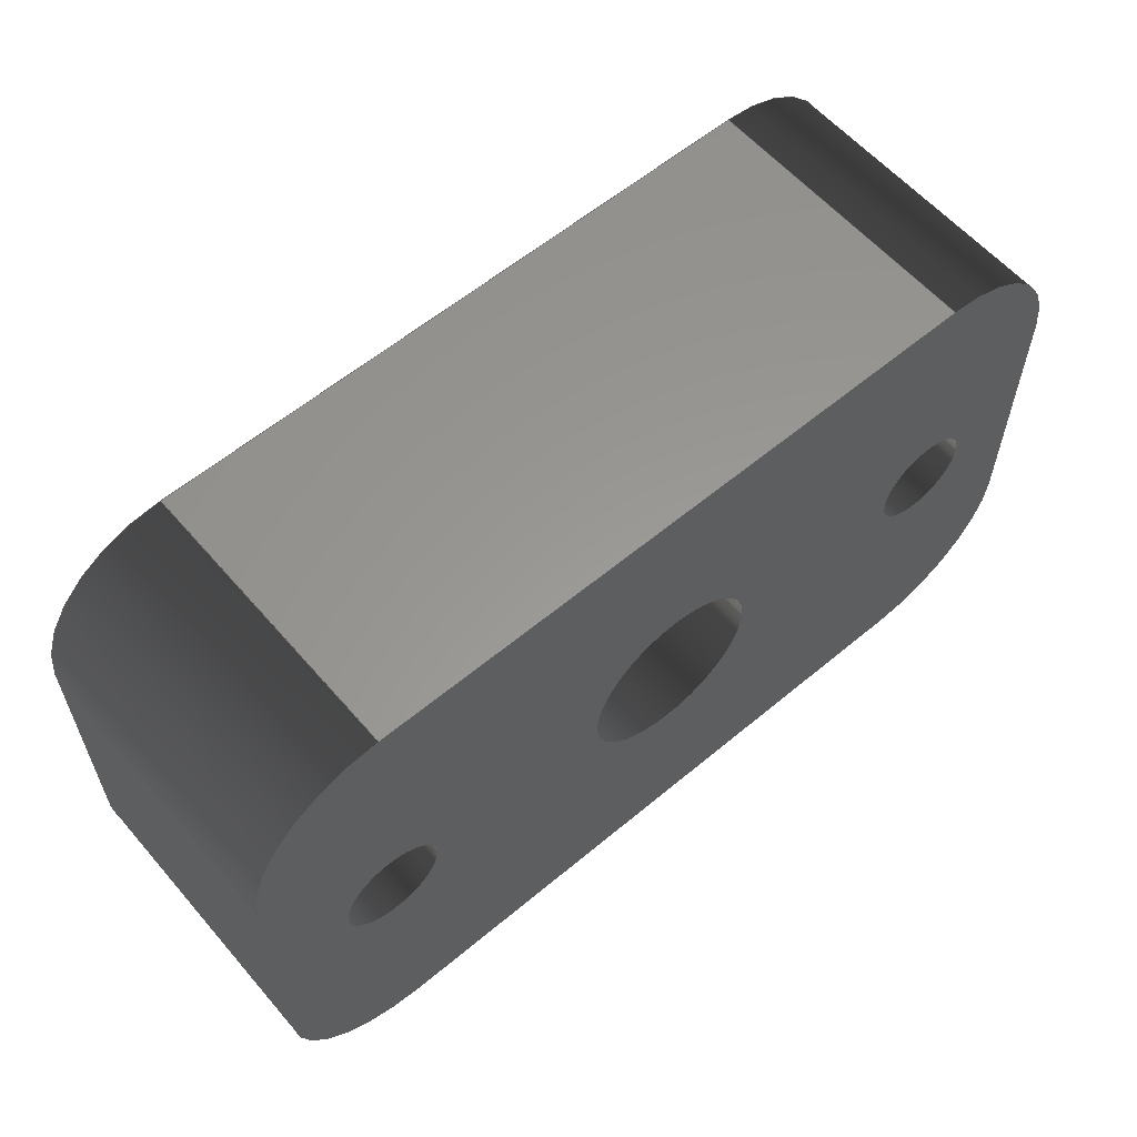
<metadata>
{"format":"iges","ext":"iges","renderer":"f3d","projection":"perspective","resolution":1024,"background":"white","views":[{"elev":59.4,"azim":-40.6,"up":"+Y"}]}
</metadata>
<code>

,,31HOpen CASCADE IGES processor 7.5,13HFilename.iges,
16HOpen CASCADE 7.5,31HOpen CASCADE IGES processor 7.5,32,308,15,308,15,
,1,2,2HMM,1,0.01,15H2.022e+07,1e-07,93,,,11,0,
15H2.022e+07,;
     402       1       0       0       0       0       0       000000000
     402       0       0       1       1                               0
     144       2       0       0       0       0       0       000020000
     144       0       0       1       0                               0
     108       3       0       0       0       0       0       000010000
     108       0       0       2       0                               0
     142       5       0       0       0       0       0       000010500
     142       0       0       1       0                               0
     102       6       0       0       0       0       0       000010000
     102       0       0       1       0                               0
     110       7       0       0       0       0       0       000010000
     110       0       0       2       0                               0
     110       9       0       0       0       0       0       000010000
     110       0       0       2       0                               0
     110      11       0       0       0       0       0       000010000
     110       0       0       2       0                               0
     110      13       0       0       0       0       0       000010000
     110       0       0       2       0                               0
     144      15       0       0       0       0       0       000020000
     144       0       0       1       0                               0
     120      16       0       0       0       0      23       000010000
     120       0       0       1       0                               0
     124      17       0       0       0       0       0       000000000
     124       0       0       2       0                               0
     110      19       0       0       0       0       0       000010000
     110       0       0       1       0                               0
     110      20       0       0       0       0       0       000010000
     110       0       0       1       0                               0
     142      21       0       0       0       0       0       000010500
     142       0       0       1       0                               0
     102      22       0       0       0       0       0       000010000
     102       0       0       1       0                               0
     110      23       0       0       0       0       0       000010000
     110       0       0       1       0                               0
     110      24       0       0       0       0       0       000010000
     110       0       0       1       0                               0
     110      25       0       0       0       0       0       000010000
     110       0       0       1       0                               0
     110      26       0       0       0       0       0       000010000
     110       0       0       1       0                               0
     102      27       0       0       0       0       0       000010000
     102       0       0       1       0                               0
     100      28       0       0       0       0      45       000010000
     100       0       0       1       0                               0
     124      29       0       0       0       0       0       000000000
     124       0       0       2       0                               0
     110      31       0       0       0       0       0       000010000
     110       0       0       2       0                               0
     100      33       0       0       0       0      51       000010000
     100       0       0       1       0                               0
     124      34       0       0       0       0       0       000000000
     124       0       0       2       0                               0
     110      36       0       0       0       0       0       000010000
     110       0       0       2       0                               0
     144      38       0       0       0       0       0       000020000
     144       0       0       1       0                               0
     108      39       0       0       0       0       0       000010000
     108       0       0       2       0                               0
     142      41       0       0       0       0       0       000010500
     142       0       0       1       0                               0
     102      42       0       0       0       0       0       000010000
     102       0       0       1       0                               0
     110      43       0       0       0       0       0       000010000
     110       0       0       2       0                               0
     110      45       0       0       0       0       0       000010000
     110       0       0       2       0                               0
     110      47       0       0       0       0       0       000010000
     110       0       0       2       0                               0
     110      49       0       0       0       0       0       000010000
     110       0       0       2       0                               0
     144      51       0       0       0       0       0       000020000
     144       0       0       1       0                               0
     120      52       0       0       0       0      75       000010000
     120       0       0       1       0                               0
     124      53       0       0       0       0       0       000000000
     124       0       0       2       0                               0
     110      55       0       0       0       0       0       000010000
     110       0       0       1       0                               0
     110      56       0       0       0       0       0       000010000
     110       0       0       1       0                               0
     142      57       0       0       0       0       0       000010500
     142       0       0       1       0                               0
     102      58       0       0       0       0       0       000010000
     102       0       0       1       0                               0
     110      59       0       0       0       0       0       000010000
     110       0       0       2       0                               0
     110      61       0       0       0       0       0       000010000
     110       0       0       1       0                               0
     110      62       0       0       0       0       0       000010000
     110       0       0       1       0                               0
     110      63       0       0       0       0       0       000010000
     110       0       0       1       0                               0
     102      64       0       0       0       0       0       000010000
     102       0       0       1       0                               0
     100      65       0       0       0       0      97       000010000
     100       0       0       1       0                               0
     124      66       0       0       0       0       0       000000000
     124       0       0       2       0                               0
     110      68       0       0       0       0       0       000010000
     110       0       0       2       0                               0
     100      70       0       0       0       0     103       000010000
     100       0       0       1       0                               0
     124      71       0       0       0       0       0       000000000
     124       0       0       2       0                               0
     110      73       0       0       0       0       0       000010000
     110       0       0       2       0                               0
     144      75       0       0       0       0       0       000020000
     144       0       0       1       0                               0
     108      76       0       0       0       0       0       000010000
     108       0       0       2       0                               0
     142      78       0       0       0       0       0       000010500
     142       0       0       1       0                               0
     102      79       0       0       0       0       0       000010000
     102       0       0       1       0                               0
     110      80       0       0       0       0       0       000010000
     110       0       0       2       0                               0
     110      82       0       0       0       0       0       000010000
     110       0       0       2       0                               0
     110      84       0       0       0       0       0       000010000
     110       0       0       2       0                               0
     110      86       0       0       0       0       0       000010000
     110       0       0       2       0                               0
     144      88       0       0       0       0       0       000020000
     144       0       0       1       0                               0
     120      89       0       0       0       0     127       000010000
     120       0       0       1       0                               0
     124      90       0       0       0       0       0       000000000
     124       0       0       2       0                               0
     110      92       0       0       0       0       0       000010000
     110       0       0       1       0                               0
     110      93       0       0       0       0       0       000010000
     110       0       0       1       0                               0
     142      94       0       0       0       0       0       000010500
     142       0       0       1       0                               0
     102      95       0       0       0       0       0       000010000
     102       0       0       1       0                               0
     110      96       0       0       0       0       0       000010000
     110       0       0       2       0                               0
     110      98       0       0       0       0       0       000010000
     110       0       0       1       0                               0
     110      99       0       0       0       0       0       000010000
     110       0       0       1       0                               0
     110     100       0       0       0       0       0       000010000
     110       0       0       1       0                               0
     102     101       0       0       0       0       0       000010000
     102       0       0       1       0                               0
     100     102       0       0       0       0     149       000010000
     100       0       0       1       0                               0
     124     103       0       0       0       0       0       000000000
     124       0       0       2       0                               0
     110     105       0       0       0       0       0       000010000
     110       0       0       2       0                               0
     100     107       0       0       0       0     155       000010000
     100       0       0       1       0                               0
     124     108       0       0       0       0       0       000000000
     124       0       0       2       0                               0
     110     110       0       0       0       0       0       000010000
     110       0       0       2       0                               0
     144     112       0       0       0       0       0       000020000
     144       0       0       1       0                               0
     108     113       0       0       0       0       0       000010000
     108       0       0       2       0                               0
     142     115       0       0       0       0       0       000010500
     142       0       0       1       0                               0
     102     116       0       0       0       0       0       000010000
     102       0       0       1       0                               0
     110     117       0       0       0       0       0       000010000
     110       0       0       2       0                               0
     110     119       0       0       0       0       0       000010000
     110       0       0       2       0                               0
     110     121       0       0       0       0       0       000010000
     110       0       0       2       0                               0
     110     123       0       0       0       0       0       000010000
     110       0       0       2       0                               0
     144     125       0       0       0       0       0       000020000
     144       0       0       1       0                               0
     120     126       0       0       0       0     179       000010000
     120       0       0       1       0                               0
     124     127       0       0       0       0       0       000000000
     124       0       0       2       0                               0
     110     129       0       0       0       0       0       000010000
     110       0       0       1       0                               0
     110     130       0       0       0       0       0       000010000
     110       0       0       1       0                               0
     142     131       0       0       0       0       0       000010500
     142       0       0       1       0                               0
     102     132       0       0       0       0       0       000010000
     102       0       0       1       0                               0
     110     133       0       0       0       0       0       000010000
     110       0       0       2       0                               0
     110     135       0       0       0       0       0       000010000
     110       0       0       1       0                               0
     110     136       0       0       0       0       0       000010000
     110       0       0       1       0                               0
     110     137       0       0       0       0       0       000010000
     110       0       0       1       0                               0
     102     138       0       0       0       0       0       000010000
     102       0       0       1       0                               0
     100     139       0       0       0       0     201       000010000
     100       0       0       1       0                               0
     124     140       0       0       0       0       0       000000000
     124       0       0       2       0                               0
     110     142       0       0       0       0       0       000010000
     110       0       0       2       0                               0
     100     144       0       0       0       0     207       000010000
     100       0       0       1       0                               0
     124     145       0       0       0       0       0       000000000
     124       0       0       2       0                               0
     110     147       0       0       0       0       0       000010000
     110       0       0       2       0                               0
     144     149       0       0       0       0       0       000020000
     144       0       0       1       0                               0
     120     150       0       0       0       0     215       000010000
     120       0       0       1       0                               0
     124     151       0       0       0       0       0       000000000
     124       0       0       2       1                               0
     110     153       0       0       0       0       0       000010000
     110       0       0       1       0                               0
     110     154       0       0       0       0       0       000010000
     110       0       0       1       0                               0
     142     155       0       0       0       0       0       000010500
     142       0       0       1       0                               0
     102     156       0       0       0       0       0       000010000
     102       0       0       1       0                               0
     110     157       0       0       0       0       0       000010000
     110       0       0       1       0                               0
     110     158       0       0       0       0       0       000010000
     110       0       0       2       0                               0
     110     160       0       0       0       0       0       000010000
     110       0       0       1       0                               0
     110     161       0       0       0       0       0       000010000
     110       0       0       1       0                               0
     102     162       0       0       0       0       0       000010000
     102       0       0       1       0                               0
     110     163       0       0       0       0       0       000010000
     110       0       0       2       0                               0
     100     165       0       0       0       0     239       000010000
     100       0       0       1       0                               0
     124     166       0       0       0       0       0       000000000
     124       0       0       2       0                               0
     110     168       0       0       0       0       0       000010000
     110       0       0       2       0                               0
     100     170       0       0       0       0     245       000010000
     100       0       0       1       0                               0
     124     171       0       0       0       0       0       000000000
     124       0       0       2       0                               0
     144     173       0       0       0       0       0       000020000
     144       0       0       1       0                               0
     120     174       0       0       0       0     251       000010000
     120       0       0       1       0                               0
     124     175       0       0       0       0       0       000000000
     124       0       0       2       1                               0
     110     177       0       0       0       0       0       000010000
     110       0       0       1       0                               0
     110     178       0       0       0       0       0       000010000
     110       0       0       1       0                               0
     142     179       0       0       0       0       0       000010500
     142       0       0       1       0                               0
     102     180       0       0       0       0       0       000010000
     102       0       0       1       0                               0
     110     181       0       0       0       0       0       000010000
     110       0       0       1       0                               0
     110     182       0       0       0       0       0       000010000
     110       0       0       2       0                               0
     110     184       0       0       0       0       0       000010000
     110       0       0       1       0                               0
     110     185       0       0       0       0       0       000010000
     110       0       0       1       0                               0
     102     186       0       0       0       0       0       000010000
     102       0       0       1       0                               0
     110     187       0       0       0       0       0       000010000
     110       0       0       2       0                               0
     100     189       0       0       0       0     275       000010000
     100       0       0       1       0                               0
     124     190       0       0       0       0       0       000000000
     124       0       0       2       0                               0
     110     192       0       0       0       0       0       000010000
     110       0       0       2       0                               0
     100     194       0       0       0       0     281       000010000
     100       0       0       1       0                               0
     124     195       0       0       0       0       0       000000000
     124       0       0       2       0                               0
     144     197       0       0       0       0       0       000020000
     144       0       0       1       0                               0
     120     198       0       0       0       0     287       000010000
     120       0       0       1       0                               0
     124     199       0       0       0       0       0       000000000
     124       0       0       2       1                               0
     110     201       0       0       0       0       0       000010000
     110       0       0       1       0                               0
     110     202       0       0       0       0       0       000010000
     110       0       0       1       0                               0
     142     203       0       0       0       0       0       000010500
     142       0       0       1       0                               0
     102     204       0       0       0       0       0       000010000
     102       0       0       1       0                               0
     110     205       0       0       0       0       0       000010000
     110       0       0       1       0                               0
     110     206       0       0       0       0       0       000010000
     110       0       0       2       0                               0
     110     208       0       0       0       0       0       000010000
     110       0       0       1       0                               0
     110     209       0       0       0       0       0       000010000
     110       0       0       1       0                               0
     102     210       0       0       0       0       0       000010000
     102       0       0       1       0                               0
     110     211       0       0       0       0       0       000010000
     110       0       0       2       0                               0
     100     213       0       0       0       0     311       000010000
     100       0       0       1       0                               0
     124     214       0       0       0       0       0       000000000
     124       0       0       2       0                               0
     110     216       0       0       0       0       0       000010000
     110       0       0       2       0                               0
     100     218       0       0       0       0     317       000010000
     100       0       0       1       0                               0
     124     219       0       0       0       0       0       000000000
     124       0       0       2       0                               0
     144     221       0       0       0       0       0       000020000
     144       0       0       1       0                               0
     108     222       0       0       0       0       0       000010000
     108       0       0       2       0                               0
     142     224       0       0       0       0       0       000010500
     142       0       0       1       0                               0
     102     225       0       0       0       0       0       000010000
     102       0       0       1       0                               0
     110     226       0       0       0       0       0       000010000
     110       0       0       2       0                               0
     100     228       0       0       0       0     331       000010000
     100       0       0       1       0                               0
     124     229       0       0       0       0       0       000000000
     124       0       0       2       0                               0
     110     231       0       0       0       0       0       000010000
     110       0       0       2       0                               0
     100     233       0       0       0       0     337       000010000
     100       0       0       1       0                               0
     124     234       0       0       0       0       0       000000000
     124       0       0       2       0                               0
     110     236       0       0       0       0       0       000010000
     110       0       0       2       0                               0
     100     238       0       0       0       0     343       000010000
     100       0       0       1       0                               0
     124     239       0       0       0       0       0       000000000
     124       0       0       2       0                               0
     110     241       0       0       0       0       0       000010000
     110       0       0       2       0                               0
     100     243       0       0       0       0     349       000010000
     100       0       0       1       0                               0
     124     244       0       0       0       0       0       000000000
     124       0       0       2       0                               0
     142     246       0       0       0       0       0       000010500
     142       0       0       1       0                               0
     100     247       0       0       0       0     355       000010000
     100       0       0       1       0                               0
     124     248       0       0       0       0       0       000000000
     124       0       0       2       0                               0
     142     250       0       0       0       0       0       000010500
     142       0       0       1       0                               0
     100     251       0       0       0       0     361       000010000
     100       0       0       1       0                               0
     124     252       0       0       0       0       0       000000000
     124       0       0       2       0                               0
     142     254       0       0       0       0       0       000010500
     142       0       0       1       0                               0
     100     255       0       0       0       0     367       000010000
     100       0       0       1       0                               0
     124     256       0       0       0       0       0       000000000
     124       0       0       2       0                               0
     144     258       0       0       0       0       0       000020000
     144       0       0       1       0                               0
     108     259       0       0       0       0       0       000010000
     108       0       0       2       0                               0
     142     261       0       0       0       0       0       000010500
     142       0       0       1       0                               0
     102     262       0       0       0       0       0       000010000
     102       0       0       1       0                               0
     100     263       0       0       0       0     379       000010000
     100       0       0       1       0                               0
     124     264       0       0       0       0       0       000000000
     124       0       0       2       0                               0
     110     266       0       0       0       0       0       000010000
     110       0       0       2       0                               0
     100     268       0       0       0       0     385       000010000
     100       0       0       1       0                               0
     124     269       0       0       0       0       0       000000000
     124       0       0       2       0                               0
     110     271       0       0       0       0       0       000010000
     110       0       0       2       0                               0
     100     273       0       0       0       0     391       000010000
     100       0       0       1       0                               0
     124     274       0       0       0       0       0       000000000
     124       0       0       2       0                               0
     110     276       0       0       0       0       0       000010000
     110       0       0       2       0                               0
     100     278       0       0       0       0     397       000010000
     100       0       0       1       0                               0
     124     279       0       0       0       0       0       000000000
     124       0       0       2       0                               0
     110     281       0       0       0       0       0       000010000
     110       0       0       2       0                               0
     142     283       0       0       0       0       0       000010500
     142       0       0       1       0                               0
     100     284       0       0       0       0     405       000010000
     100       0       0       1       0                               0
     124     285       0       0       0       0       0       000000000
     124       0       0       2       0                               0
     142     287       0       0       0       0       0       000010500
     142       0       0       1       0                               0
     100     288       0       0       0       0     411       000010000
     100       0       0       1       0                               0
     124     289       0       0       0       0       0       000000000
     124       0       0       2       0                               0
     142     291       0       0       0       0       0       000010500
     142       0       0       1       0                               0
     100     292       0       0       0       0     417       000010000
     100       0       0       1       0                               0
     124     293       0       0       0       0       0       000000000
     124       0       0       2       0                               0
402,13,3,19,55,71,107,123,159,175,211,247,283,319,369;           0000001
144,5,1,0,7;                                                     0000003
108,0,1,0,-14,0,31,-14,         0000005
77,0;                                                 0000005
142,0,5,0,9,2;                                                   0000007
102,4,11,13,15,17;                                               0000009
110,31,-14,77,31,        0000011
-14,93;                                      0000011
110,31,-14,93,66,        0000013
-14,93;                                      0000013
110,66,-14,93,66,        0000015
-14,77;                                      0000015
110,66,-14,77,31,        0000017
-14,77;                                      0000017
144,21,1,0,29;                                                   0000019
120,25,27,6.283,7.854;                               0000021
124,1,0,0,66,0,-1,0,-21.5,0,0,-1,     0000023
77;                                                    0000023
110,0,0,1,0,0,0;                                           0000025
110,7.5,0,-16,7.5,0,0;                                       0000027
142,0,21,31,41,3;                                                0000029
102,4,33,35,37,39;                                               0000031
110,2.18e-17,7.854,0,0,6.283,0;            0000033
110,-2.22e-16,6.283,0,1,6.283,0;           0000035
110,1,6.283,0,1,7.854,0;                         0000037
110,1,7.854,0,-2.22e-16,7.854,0;           0000039
102,4,43,47,49,53;                                               0000041
100,0,0,0,0,-7.5,7.5,-3.553e-15;                       0000043
124,1,0,0,66,0,-1,0,-21.5,0,0,-1,     0000045
93;                                                    0000045
110,73.5,-21.5,93,73.5,        0000047
-21.5,77;                                      0000047
100,0,0,0,7.5,0,0,7.5;                                      0000049
124,1,0,0,66,0,1,0,-21.5,0,0,1,       0000051
77;                                                    0000051
110,66,-14,77,66,        0000053
-14,93;                                      0000053
144,57,1,0,59;                                                   0000055
108,1,0,0,73.5,0,73.5,-21.5,          0000057
77,0;                                                 0000057
142,0,57,0,61,2;                                                 0000059
102,4,63,65,67,69;                                               0000061
110,73.5,-21.5,77,73.5,        0000063
-21.5,93;                                      0000063
110,73.5,-21.5,93,73.5,        0000065
-36.5,93;                                      0000065
110,73.5,-36.5,93,73.5,        0000067
-36.5,77;                                      0000067
110,73.5,-36.5,77,73.5,        0000069
-21.5,77;                                      0000069
144,73,1,0,81;                                                   0000071
120,77,79,11,12.57;                             0000073
124,1,0,0,66,0,-1,0,-36.5,0,0,-1,     0000075
77;                                                    0000075
110,0,0,1,0,0,0;                                           0000077
110,7.5,0,-16,7.5,0,0;                                       0000079
142,0,73,83,93,3;                                                0000081
102,4,85,87,89,91;                                               0000083
110,8.72e-17,12.57,0,6.54e-17,             0000085
11,0;                                                 0000085
110,-1.11e-16,11,0,1,11,0;         0000087
110,1,11,0,1,12.57,0;                       0000089
110,1,12.57,0,-1.11e-16,12.57,0;         0000091
102,4,95,99,101,105;                                             0000093
100,0,0,0,7.5,0,0,7.5;                                      0000095
124,1,0,0,66,0,-1,0,-36.5,0,0,-1,     0000097
93;                                                    0000097
110,66,-44,93,66,        0000099
-44,77;                                      0000099
100,0,0,0,0,-7.5,7.5,0;                                     0000101
124,1,0,0,66,0,1,0,-36.5,0,0,1,       0000103
77;                                                    0000103
110,73.5,-36.5,77,73.5,        0000105
-36.5,93;                                      0000105
144,109,1,0,111;                                                 0000107
108,0,-1,0,44,0,66,-44,         0000109
77,0;                                                 0000109
142,0,109,0,113,2;                                               0000111
102,4,115,117,119,121;                                           0000113
110,66,-44,77,66,        0000115
-44,93;                                      0000115
110,66,-44,93,31,        0000117
-44,93;                                      0000117
110,31,-44,93,31,        0000119
-44,77;                                      0000119
110,31,-44,77,66,        0000121
-44,77;                                      0000121
144,125,1,0,133;                                                 0000123
120,129,131,9.425,11;                            0000125
124,1,0,0,31,0,-1,0,-36.5,0,0,-1,     0000127
77;                                                    0000127
110,0,0,1,0,0,0;                                           0000129
110,7.5,0,-16,7.5,0,0;                                       0000131
142,0,125,135,145,3;                                             0000133
102,4,137,139,141,143;                                           0000135
110,6.54e-17,11,0,4.36e-17,9.425, 0000137
0;                                                              0000137
110,-2.22e-16,9.425,0,1,9.425,0;           0000139
110,1,9.425,0,1,11,0;                        0000141
110,1,11,0,-1.11e-16,11,0;         0000143
102,4,147,151,153,157;                                           0000145
100,0,0,0,0,7.5,-7.5,0;                                     0000147
124,1,0,0,31,0,-1,0,-36.5,0,0,-1,     0000149
93;                                                    0000149
110,23.5,-36.5,93,23.5,        0000151
-36.5,77;                                      0000151
100,0,0,0,-7.5,0,0,-7.5;                                    0000153
124,1,0,0,31,0,1,0,-36.5,0,0,1,       0000155
77;                                                    0000155
110,31,-44,77,31,        0000157
-44,93;                                      0000157
144,161,1,0,163;                                                 0000159
108,-1,0,0,-23.5,0,23.5,-36.5,        0000161
77,0;                                                 0000161
142,0,161,0,165,2;                                               0000163
102,4,167,169,171,173;                                           0000165
110,23.5,-36.5,77,23.5,        0000167
-36.5,93;                                      0000167
110,23.5,-36.5,93,23.5,        0000169
-21.5,93;                                      0000169
110,23.5,-21.5,93,23.5,        0000171
-21.5,77;                                      0000171
110,23.5,-21.5,77,23.5,        0000173
-36.5,77;                                      0000173
144,177,1,0,185;                                                 0000175
120,181,183,7.854,9.425;                             0000177
124,1,0,0,31,0,-1,0,-21.5,0,0,-1,     0000179
77;                                                    0000179
110,0,0,1,0,0,0;                                           0000181
110,7.5,0,-16,7.5,0,0;                                       0000183
142,0,177,187,197,3;                                             0000185
102,4,189,191,193,195;                                           0000187
110,4.36e-17,9.425,0,2.18e-17,7.854,  0000189
0;                                                              0000189
110,-2.22e-16,7.854,0,1,7.854,0;           0000191
110,1,7.854,0,1,9.425,0;                         0000193
110,1,9.425,0,-2.22e-16,9.425,0;           0000195
102,4,199,203,205,209;                                           0000197
100,0,0,0,-7.5,0,0,-7.5;                                    0000199
124,1,0,0,31,0,-1,0,-21.5,0,0,-1,     0000201
93;                                                    0000201
110,31,-14,93,31,        0000203
-14,77;                                      0000203
100,0,0,0,-3.553e-15,7.5,-7.5,0;                       0000205
124,1,0,0,31,0,1,0,-21.5,0,0,1,       0000207
77;                                                    0000207
110,23.5,-21.5,77,23.5,        0000209
-21.5,93;                                      0000209
144,213,1,0,221;                                                 0000211
120,217,219,-6.283,0;                                     0000213
124,1,0,0,48.5,0,1,0,-29,0,0,-1,      0000215
77;                                                    0000215
110,0,0,1,0,0,0;                                           0000217
110,5,0,-16,5,0,0;                                         0000219
142,0,213,223,233,3;                                             0000221
102,4,225,227,229,231;                                           0000223
110,1,5.329e-15,0,-3.331e-16,1.776e-15,0;   0000225
110,-8.72e-17,1.776e-15,0,-1.744e-16,        0000227
-6.283,0;                                                 0000227
110,-4.441e-16,-6.283,-0,1,-6.283,0;        0000229
110,1,-6.283,0,1,5.329e-15,0;                    0000231
102,4,235,237,241,243;                                           0000233
110,53.5,-29,77,53.5,        0000235
-29,93;                                      0000235
100,0,0,0,5,0,5,0;                                        0000237
124,1,0,0,48.5,0,1,0,-29,0,0,1,       0000239
93;                                                    0000239
110,53.5,-29,93,53.5,        0000241
-29,77;                                      0000241
100,0,0,0,5,0,5,0;                                        0000243
124,1,0,0,48.5,0,-1,0,-29,0,0,-1,     0000245
77;                                                    0000245
144,249,1,0,257;                                                 0000247
120,253,255,-6.283,0;                                     0000249
124,1,0,0,66.5,0,1,0,-29,0,0,-1,      0000251
77;                                                    0000251
110,0,0,1,0,0,0;                                           0000253
110,2.75,0,-16,2.75,0,0;                                     0000255
142,0,249,259,269,3;                                             0000257
102,4,261,263,265,267;                                           0000259
110,1,5.329e-15,0,-3.331e-16,1.776e-15,0;   0000261
110,-8.72e-17,1.776e-15,0,-1.744e-16,        0000263
-6.283,0;                                                 0000263
110,-4.441e-16,-6.283,-0,1,-6.283,0;        0000265
110,1,-6.283,0,1,5.329e-15,0;                    0000267
102,4,271,273,277,279;                                           0000269
110,69.25,-29,77,69.25,        0000271
-29,93;                                      0000271
100,0,0,0,2.75,0,2.75,0;                                    0000273
124,1,0,0,66.5,0,1,0,-29,0,0,1,       0000275
93;                                                    0000275
110,69.25,-29,93,69.25,        0000277
-29,77;                                      0000277
100,0,0,0,2.75,0,2.75,0;                                    0000279
124,1,0,0,66.5,0,-1,0,-29,0,0,-1,     0000281
77;                                                    0000281
144,285,1,0,293;                                                 0000283
120,289,291,-6.283,0;                                     0000285
124,1,0,0,30.5,0,1,0,-29,0,0,-1,      0000287
77;                                                    0000287
110,0,0,1,0,0,0;                                           0000289
110,2.75,0,-16,2.75,0,0;                                     0000291
142,0,285,295,305,3;                                             0000293
102,4,297,299,301,303;                                           0000295
110,1,5.329e-15,0,-3.331e-16,1.776e-15,0;   0000297
110,-8.72e-17,1.776e-15,0,-1.744e-16,        0000299
-6.283,0;                                                 0000299
110,-4.441e-16,-6.283,-0,1,-6.283,0;        0000301
110,1,-6.283,0,1,5.329e-15,0;                    0000303
102,4,307,309,313,315;                                           0000305
110,33.25,-29,77,33.25,        0000307
-29,93;                                      0000307
100,0,0,0,2.75,0,2.75,0;                                    0000309
124,1,0,0,30.5,0,1,0,-29,0,0,1,       0000311
93;                                                    0000311
110,33.25,-29,93,33.25,        0000313
-29,77;                                      0000313
100,0,0,0,2.75,0,2.75,0;                                    0000315
124,1,0,0,30.5,0,-1,0,-29,0,0,-1,     0000317
77;                                                    0000317
144,321,1,3,323,351,357,363;                                     0000319
108,-0,-0,-1,-77,0,48.5,-29,      0000321
77,0;                                                 0000321
142,0,321,0,325,2;                                               0000323
102,8,327,329,333,335,339,341,345,347;                           0000325
110,31,-14,77,66,        0000327
-14,77;                                      0000327
100,0,0,0,0,-7.5,7.5,-3.553e-15;                       0000329
124,1,0,0,66,0,-1,0,-21.5,0,0,-1,     0000331
77;                                                    0000331
110,73.5,-21.5,77,73.5,        0000333
-36.5,77;                                      0000333
100,0,0,0,7.5,0,0,7.5;                                      0000335
124,1,0,0,66,0,-1,0,-36.5,0,0,-1,     0000337
77;                                                    0000337
110,66,-44,77,31,        0000339
-44,77;                                      0000339
100,0,0,0,0,7.5,-7.5,0;                                     0000341
124,1,0,0,31,0,-1,0,-36.5,0,0,-1,     0000343
77;                                                    0000343
110,23.5,-36.5,77,23.5,        0000345
-21.5,77;                                      0000345
100,0,0,0,-7.5,0,0,-7.5;                                    0000347
124,1,0,0,31,0,-1,0,-21.5,0,0,-1,     0000349
77;                                                    0000349
142,0,321,0,353,2;                                               0000351
100,0,0,0,5,0,5,0;                                        0000353
124,1,0,0,48.5,0,1,0,-29,0,0,1,       0000355
77;                                                    0000355
142,0,321,0,359,2;                                               0000357
100,0,0,0,2.75,0,2.75,0;                                    0000359
124,1,0,0,66.5,0,1,0,-29,0,0,1,       0000361
77;                                                    0000361
142,0,321,0,365,2;                                               0000363
100,0,0,0,2.75,0,2.75,0;                                    0000365
124,1,0,0,30.5,0,1,0,-29,0,0,1,       0000367
77;                                                    0000367
144,371,1,3,373,401,407,413;                                     0000369
108,0,0,1,93,0,48.5,-29,          0000371
93,0;                                                 0000371
142,0,371,0,375,2;                                               0000373
102,8,377,381,383,387,389,393,395,399;                           0000375
100,0,0,0,-3.553e-15,7.5,-7.5,0;                       0000377
124,1,0,0,31,0,1,0,-21.5,0,0,1,       0000379
93;                                                    0000379
110,23.5,-21.5,93,23.5,        0000381
-36.5,93;                                      0000381
100,0,0,0,-7.5,0,0,-7.5;                                    0000383
124,1,0,0,31,0,1,0,-36.5,0,0,1,       0000385
93;                                                    0000385
110,31,-44,93,66,        0000387
-44,93;                                      0000387
100,0,0,0,0,-7.5,7.5,0;                                     0000389
124,1,0,0,66,0,1,0,-36.5,0,0,1,       0000391
93;                                                    0000391
110,73.5,-36.5,93,73.5,        0000393
-21.5,93;                                      0000393
100,0,0,0,7.5,0,0,7.5;                                      0000395
124,1,0,0,66,0,1,0,-21.5,0,0,1,       0000397
93;                                                    0000397
110,66,-14,93,31,        0000399
-14,93;                                      0000399
142,0,371,0,403,2;                                               0000401
100,0,0,0,5,0,5,0;                                        0000403
124,1,0,0,48.5,0,-1,0,-29,0,0,-1,     0000405
93;                                                    0000405
142,0,371,0,409,2;                                               0000407
100,0,0,0,2.75,0,2.75,0;                                    0000409
124,1,0,0,66.5,0,-1,0,-29,0,0,-1,     0000411
93;                                                    0000411
142,0,371,0,415,2;                                               0000413
100,0,0,0,2.75,0,2.75,0;                                    0000415
124,1,0,0,30.5,0,-1,0,-29,0,0,-1,     0000417
93;                                                    0000417
S      1G      4D    418P    294
</code>
